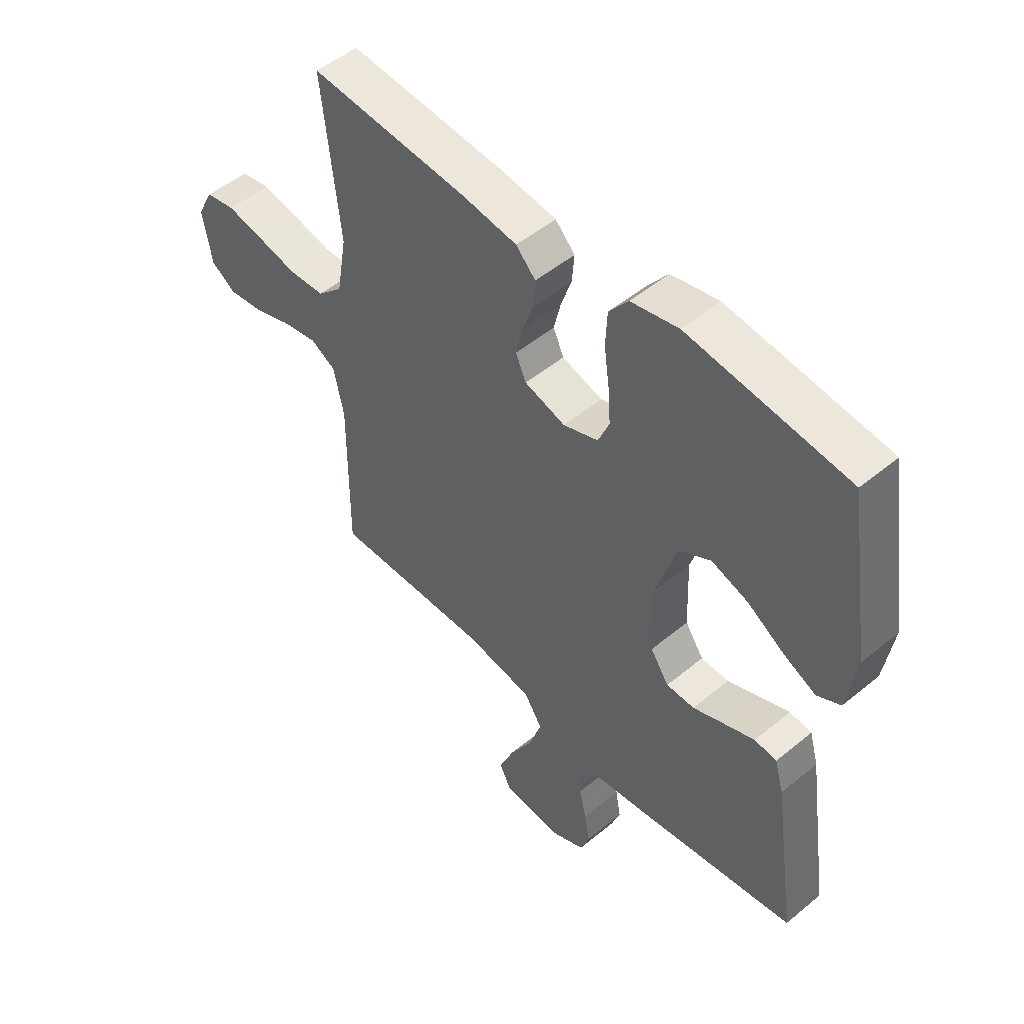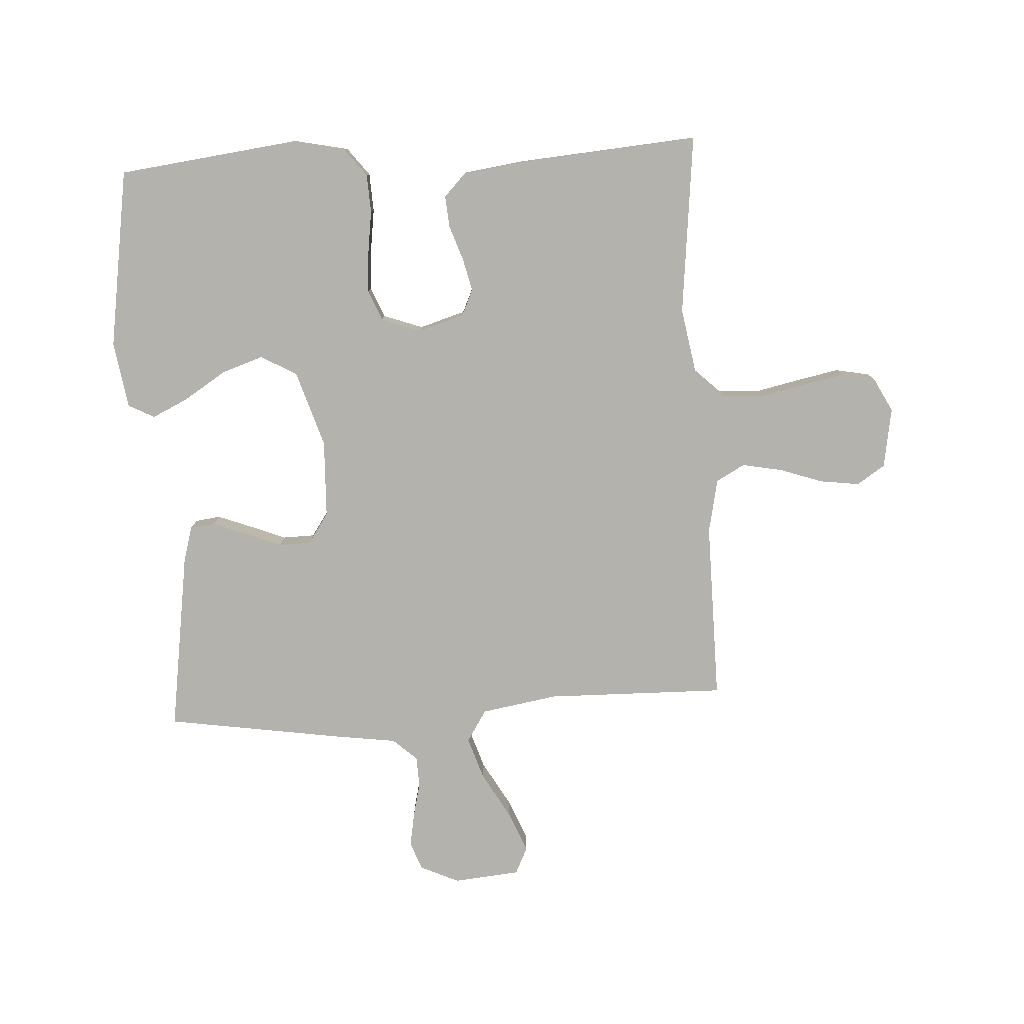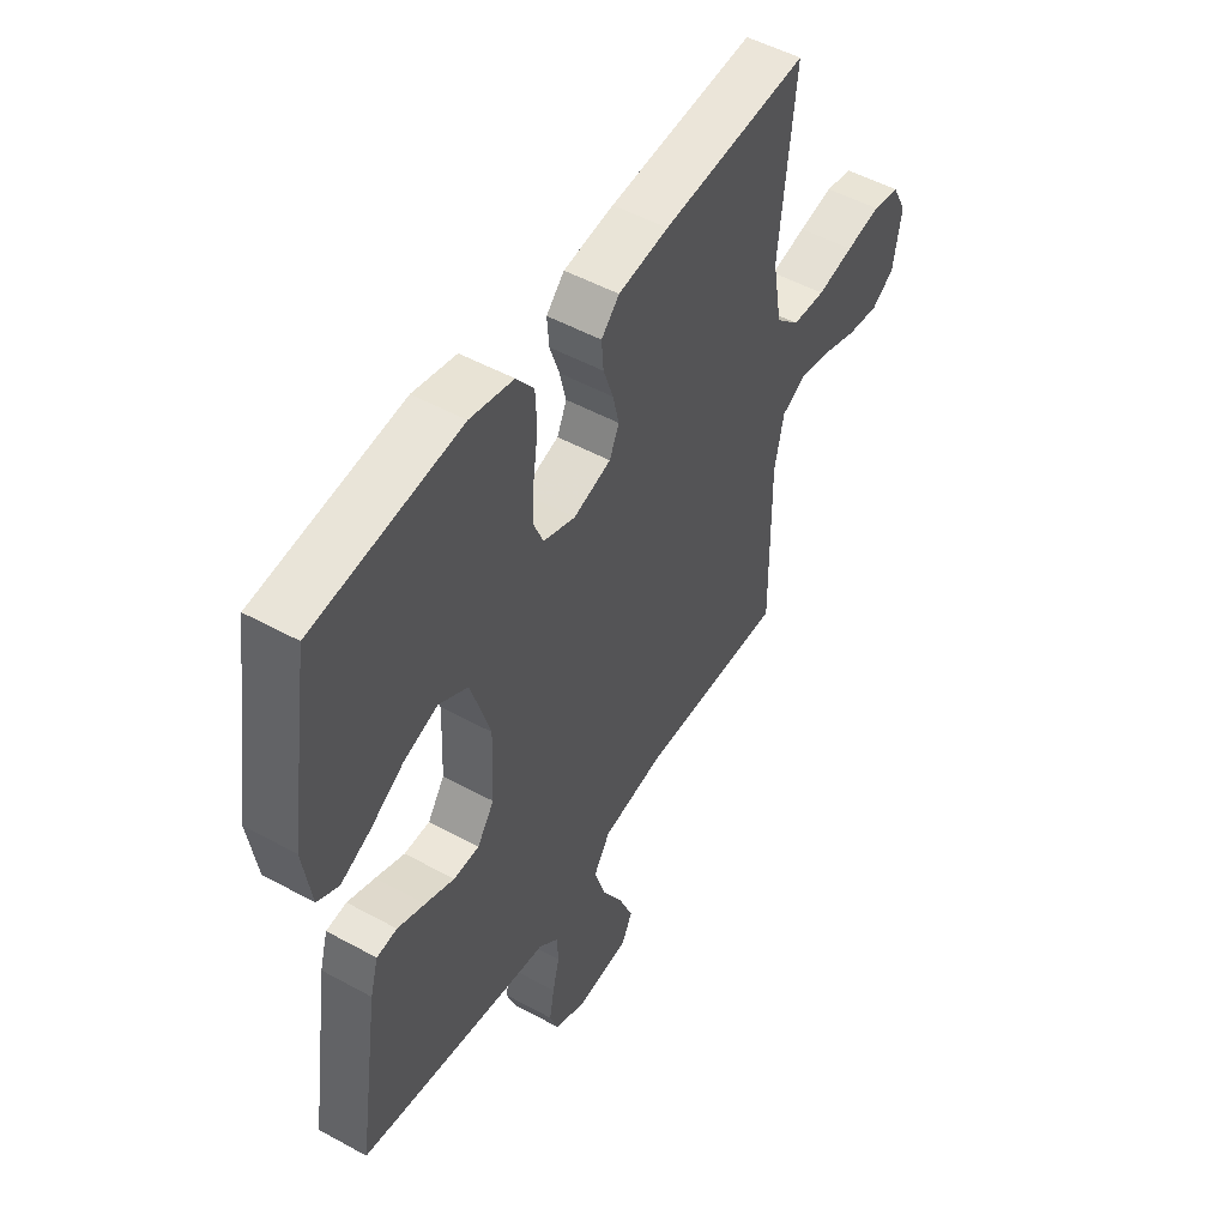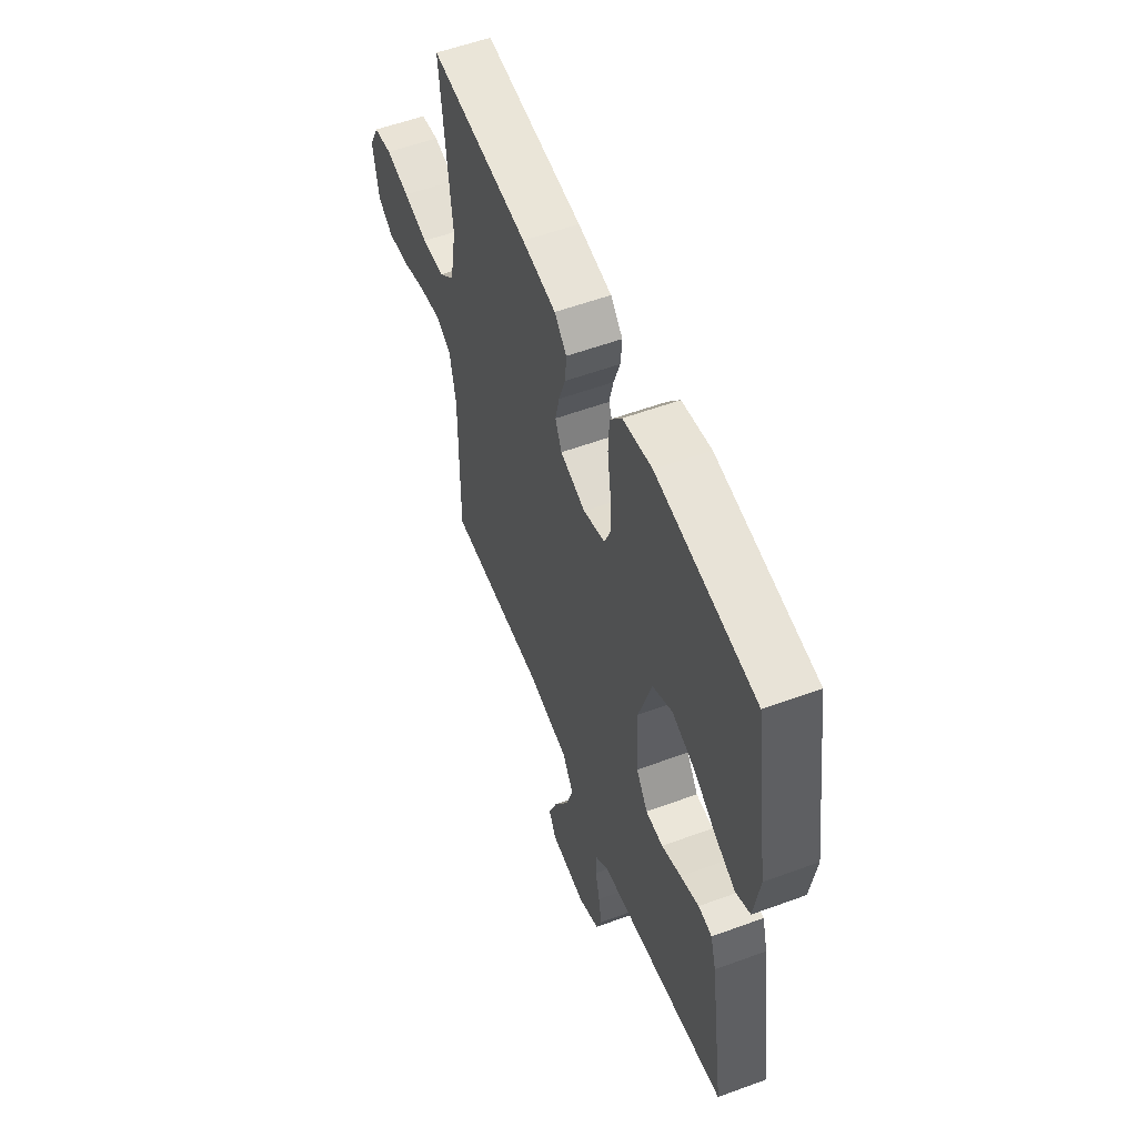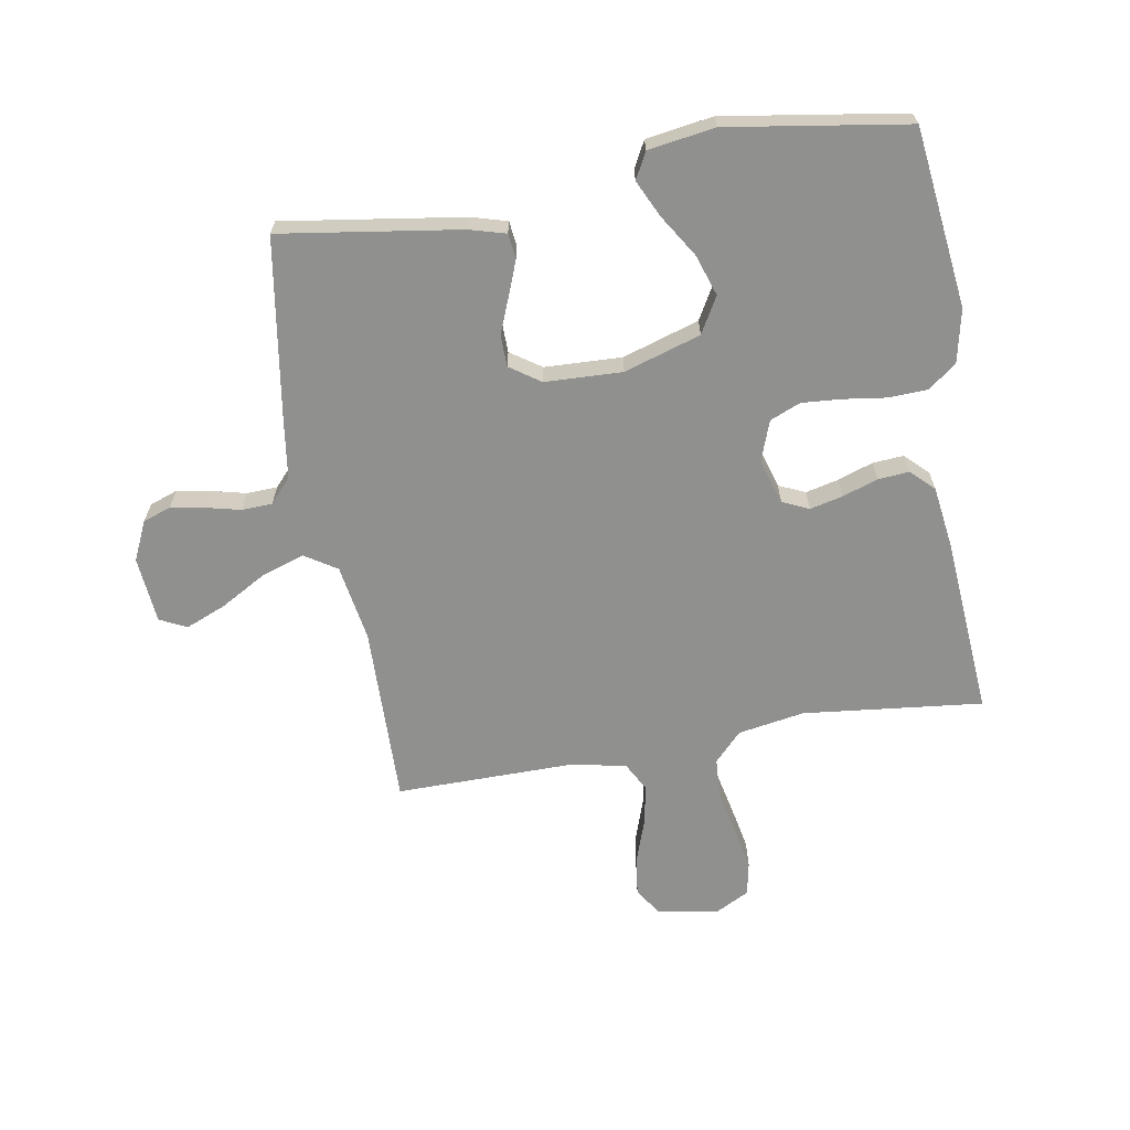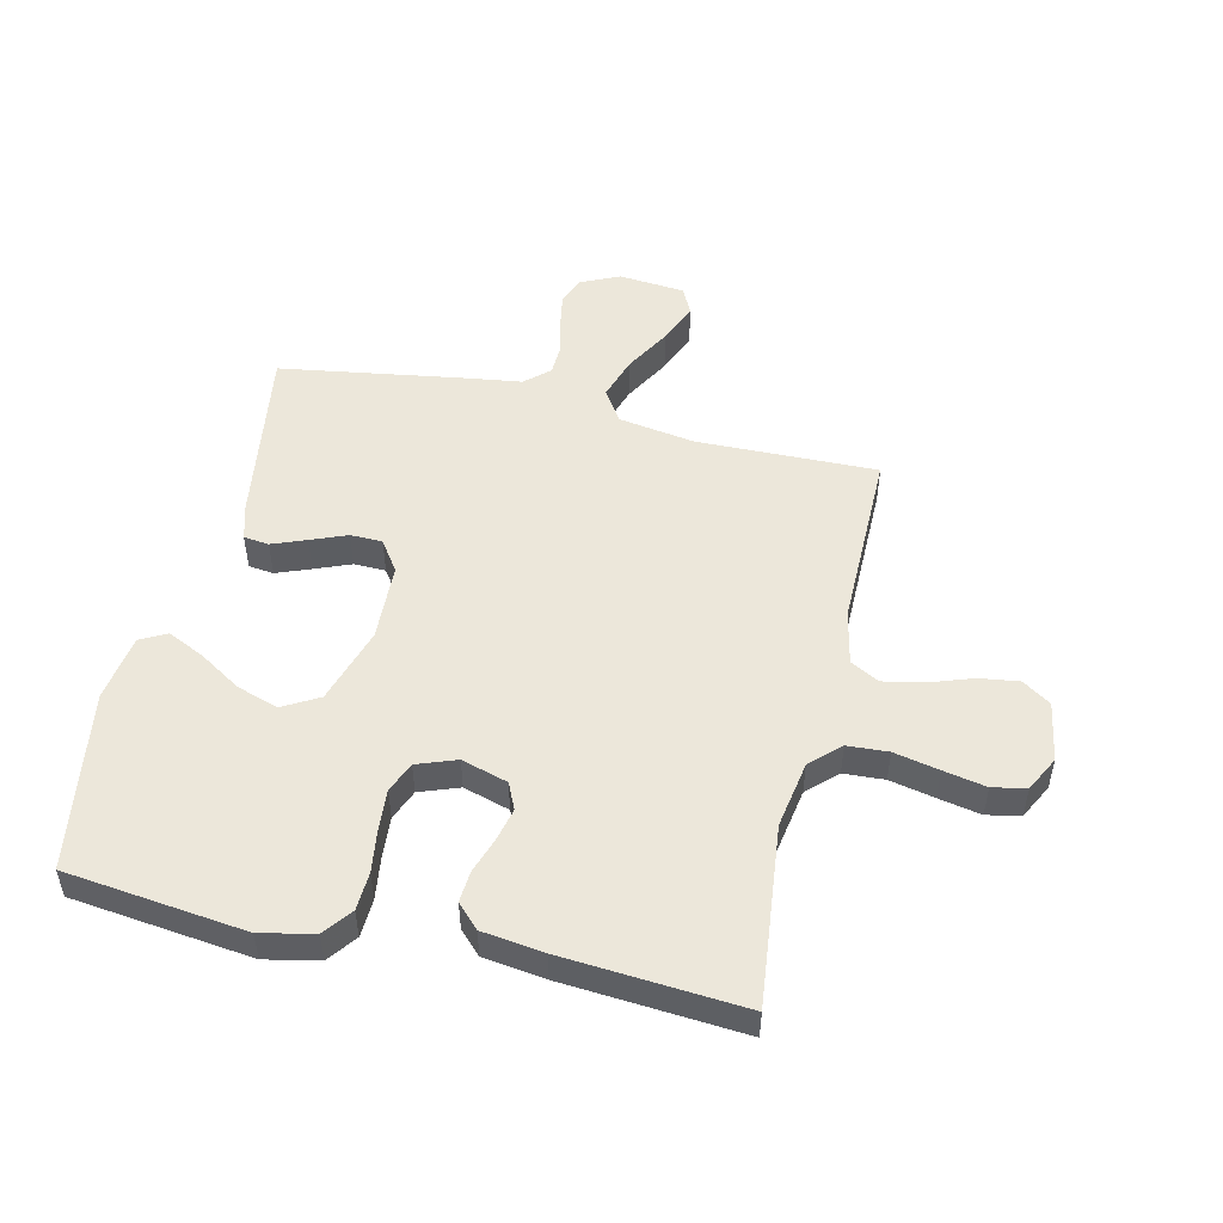
<metadata>
{"format":"obj","ext":"obj","renderer":"f3d","projection":"perspective","resolution":1024,"background":"white","views":[{"elev":50.5,"azim":-132.2,"up":"+Z"},{"elev":-79.5,"azim":3.4,"up":"+Y"},{"elev":50.6,"azim":-59.0,"up":"+Z"},{"elev":56.1,"azim":-111.1,"up":"+Z"},{"elev":-65.5,"azim":-80.2,"up":"+Y"},{"elev":51.1,"azim":13.0,"up":"+Y"}]}
</metadata>
<code>
v -0.5 0.07 -0.5
v -0.455 0.07 -0.2
v -0.438 0.07 -0.14
v -0.396 0.07 -0.135
v -0.339 0.07 -0.157
v -0.279 0.07 -0.181
v -0.226 0.07 -0.18
v -0.191 0.07 -0.129
v -0.186 0.07 0
v -0.226 0.07 0.128
v -0.286 0.07 0.162
v -0.355 0.07 0.139
v -0.425 0.07 0.095
v -0.486 0.07 0.066
v -0.53 0.07 0.089
v -0.547 0.07 0.2
v -0.5 0.07 0.5
v -0.2 0.07 0.536
v -0.111 0.07 0.517
v -0.075 0.07 0.47
v -0.072 0.07 0.406
v -0.082 0.07 0.334
v -0.087 0.07 0.267
v -0.066 0.07 0.216
v 0 0.07 0.192
v 0.077 0.07 0.215
v 0.097 0.07 0.259
v 0.084 0.07 0.314
v 0.064 0.07 0.373
v 0.06 0.07 0.425
v 0.097 0.07 0.463
v 0.2 0.07 0.477
v 0.5 0.07 0.5
v 0.467 0.07 0.2
v 0.486 0.07 0.089
v 0.534 0.07 0.043
v 0.602 0.07 0.039
v 0.677 0.07 0.055
v 0.748 0.07 0.069
v 0.804 0.07 0.058
v 0.834 0.07 0
v 0.817 0.07 -0.1
v 0.77 0.07 -0.131
v 0.704 0.07 -0.122
v 0.632 0.07 -0.097
v 0.565 0.07 -0.084
v 0.517 0.07 -0.11
v 0.498 0.07 -0.2
v 0.5 0.07 -0.5
v 0.2 0.07 -0.494
v 0.072 0.07 -0.515
v 0.038 0.07 -0.568
v 0.061 0.07 -0.639
v 0.105 0.07 -0.716
v 0.133 0.07 -0.784
v 0.111 0.07 -0.829
v 0 0.07 -0.839
v -0.065 0.07 -0.809
v -0.082 0.07 -0.762
v -0.072 0.07 -0.706
v -0.058 0.07 -0.648
v -0.06 0.07 -0.597
v -0.1 0.07 -0.561
v -0.2 0.07 -0.547
v -0.5 0 -0.5
v -0.455 0 -0.2
v -0.438 0 -0.14
v -0.396 0 -0.135
v -0.339 0 -0.157
v -0.279 0 -0.181
v -0.226 0 -0.18
v -0.191 0 -0.129
v -0.186 0 0
v -0.226 0 0.128
v -0.286 0 0.162
v -0.355 0 0.139
v -0.425 0 0.095
v -0.486 0 0.066
v -0.53 0 0.089
v -0.547 0 0.2
v -0.5 0 0.5
v -0.2 0 0.536
v -0.111 0 0.517
v -0.075 0 0.47
v -0.072 0 0.406
v -0.082 0 0.334
v -0.087 0 0.267
v -0.066 0 0.216
v 0 0 0.192
v 0.077 0 0.215
v 0.097 0 0.259
v 0.084 0 0.314
v 0.064 0 0.373
v 0.06 0 0.425
v 0.097 0 0.463
v 0.2 0 0.477
v 0.5 0 0.5
v 0.467 0 0.2
v 0.486 0 0.089
v 0.534 0 0.043
v 0.602 0 0.039
v 0.677 0 0.055
v 0.748 0 0.069
v 0.804 0 0.058
v 0.834 0 0
v 0.817 0 -0.1
v 0.77 0 -0.131
v 0.704 0 -0.122
v 0.632 0 -0.097
v 0.565 0 -0.084
v 0.517 0 -0.11
v 0.498 0 -0.2
v 0.5 0 -0.5
v 0.2 0 -0.494
v 0.072 0 -0.515
v 0.038 0 -0.568
v 0.061 0 -0.639
v 0.105 0 -0.716
v 0.133 0 -0.784
v 0.111 0 -0.829
v 0 0 -0.839
v -0.065 0 -0.809
v -0.082 0 -0.762
v -0.072 0 -0.706
v -0.058 0 -0.648
v -0.06 0 -0.597
v -0.1 0 -0.561
v -0.2 0 -0.547
f 4 5 6
f 3 4 6
f 2 3 6
f 1 2 6
f 64 1 6
f 63 64 6
f 62 63 6 7
f 59 60 61
f 58 59 61
f 57 58 61
f 56 57 61
f 55 56 61
f 54 55 61
f 53 54 61
f 52 53 61 62
f 62 7 8
f 52 62 8
f 51 52 8
f 48 49 50
f 51 8 9
f 50 51 9
f 48 50 9
f 47 48 9
f 43 44 45
f 42 43 45
f 41 42 45
f 40 41 45
f 39 40 45
f 38 39 45
f 37 38 45
f 36 37 45 46
f 47 9 10
f 46 47 10
f 36 46 10
f 35 36 10
f 32 33 34
f 31 32 34
f 30 31 34
f 29 30 34
f 28 29 34
f 27 28 34 35
f 20 21 22
f 19 20 22
f 18 19 22
f 17 18 22
f 16 17 22
f 15 16 22
f 14 15 22
f 13 14 22
f 12 13 22
f 11 12 22 23
f 10 11 23 24
f 26 27 35
f 25 26 35
f 25 35 10
f 10 24 25
f 70 69 68
f 70 68 67
f 70 67 66
f 70 66 65
f 70 65 128
f 70 128 127
f 71 70 127 126
f 125 124 123
f 125 123 122
f 125 122 121
f 125 121 120
f 125 120 119
f 125 119 118
f 125 118 117
f 126 125 117 116
f 72 71 126
f 72 126 116
f 72 116 115
f 114 113 112
f 73 72 115
f 73 115 114
f 73 114 112
f 73 112 111
f 109 108 107
f 109 107 106
f 109 106 105
f 109 105 104
f 109 104 103
f 109 103 102
f 109 102 101
f 110 109 101 100
f 74 73 111
f 74 111 110
f 74 110 100
f 74 100 99
f 98 97 96
f 98 96 95
f 98 95 94
f 98 94 93
f 98 93 92
f 99 98 92 91
f 86 85 84
f 86 84 83
f 86 83 82
f 86 82 81
f 86 81 80
f 86 80 79
f 86 79 78
f 86 78 77
f 86 77 76
f 87 86 76 75
f 88 87 75 74
f 99 91 90
f 99 90 89
f 74 99 89
f 89 88 74
f 1 65 66 2
f 2 66 67 3
f 3 67 68 4
f 4 68 69 5
f 5 69 70 6
f 6 70 71 7
f 7 71 72 8
f 8 72 73 9
f 9 73 74 10
f 10 74 75 11
f 11 75 76 12
f 12 76 77 13
f 13 77 78 14
f 14 78 79 15
f 15 79 80 16
f 16 80 81 17
f 17 81 82 18
f 18 82 83 19
f 19 83 84 20
f 20 84 85 21
f 21 85 86 22
f 22 86 87 23
f 23 87 88 24
f 24 88 89 25
f 25 89 90 26
f 26 90 91 27
f 27 91 92 28
f 28 92 93 29
f 29 93 94 30
f 30 94 95 31
f 31 95 96 32
f 32 96 97 33
f 33 97 98 34
f 34 98 99 35
f 35 99 100 36
f 36 100 101 37
f 37 101 102 38
f 38 102 103 39
f 39 103 104 40
f 40 104 105 41
f 41 105 106 42
f 42 106 107 43
f 43 107 108 44
f 44 108 109 45
f 45 109 110 46
f 46 110 111 47
f 47 111 112 48
f 48 112 113 49
f 49 113 114 50
f 50 114 115 51
f 51 115 116 52
f 52 116 117 53
f 53 117 118 54
f 54 118 119 55
f 55 119 120 56
f 56 120 121 57
f 57 121 122 58
f 58 122 123 59
f 59 123 124 60
f 60 124 125 61
f 61 125 126 62
f 62 126 127 63
f 63 127 128 64
f 64 128 65 1

</code>
